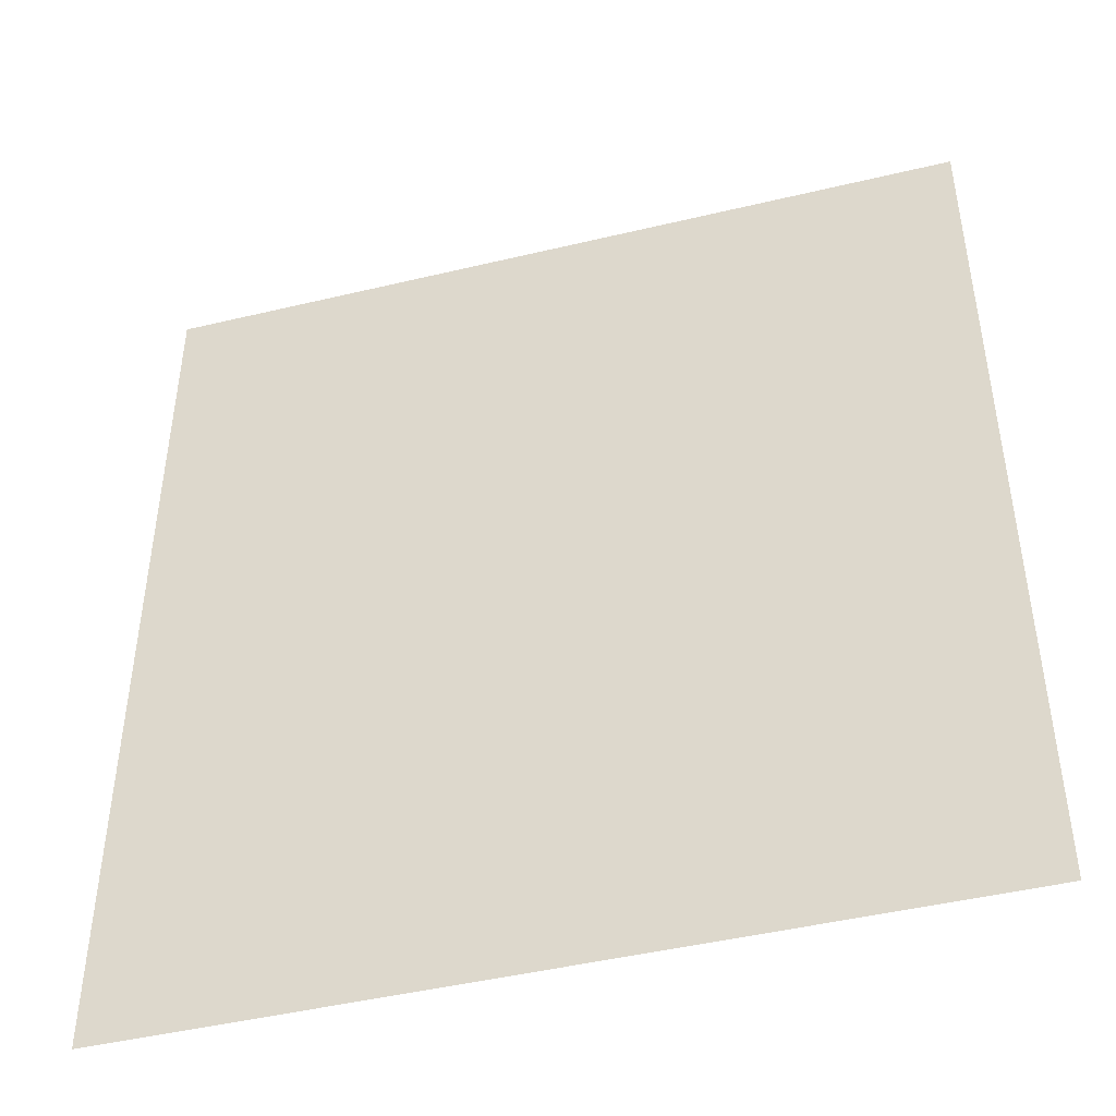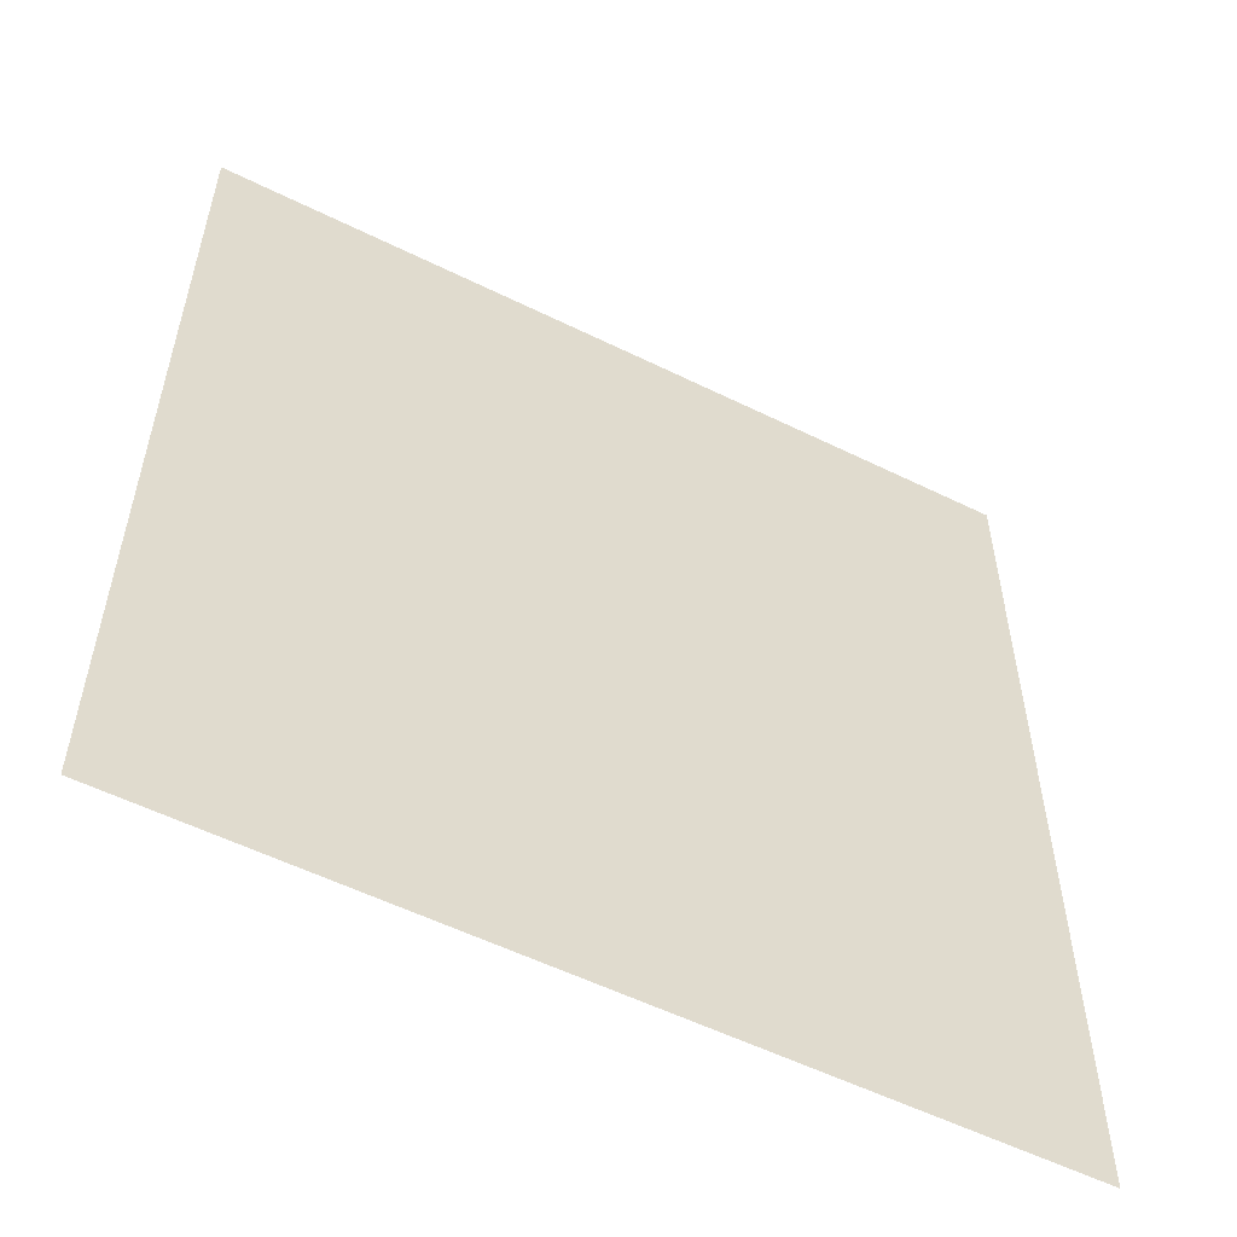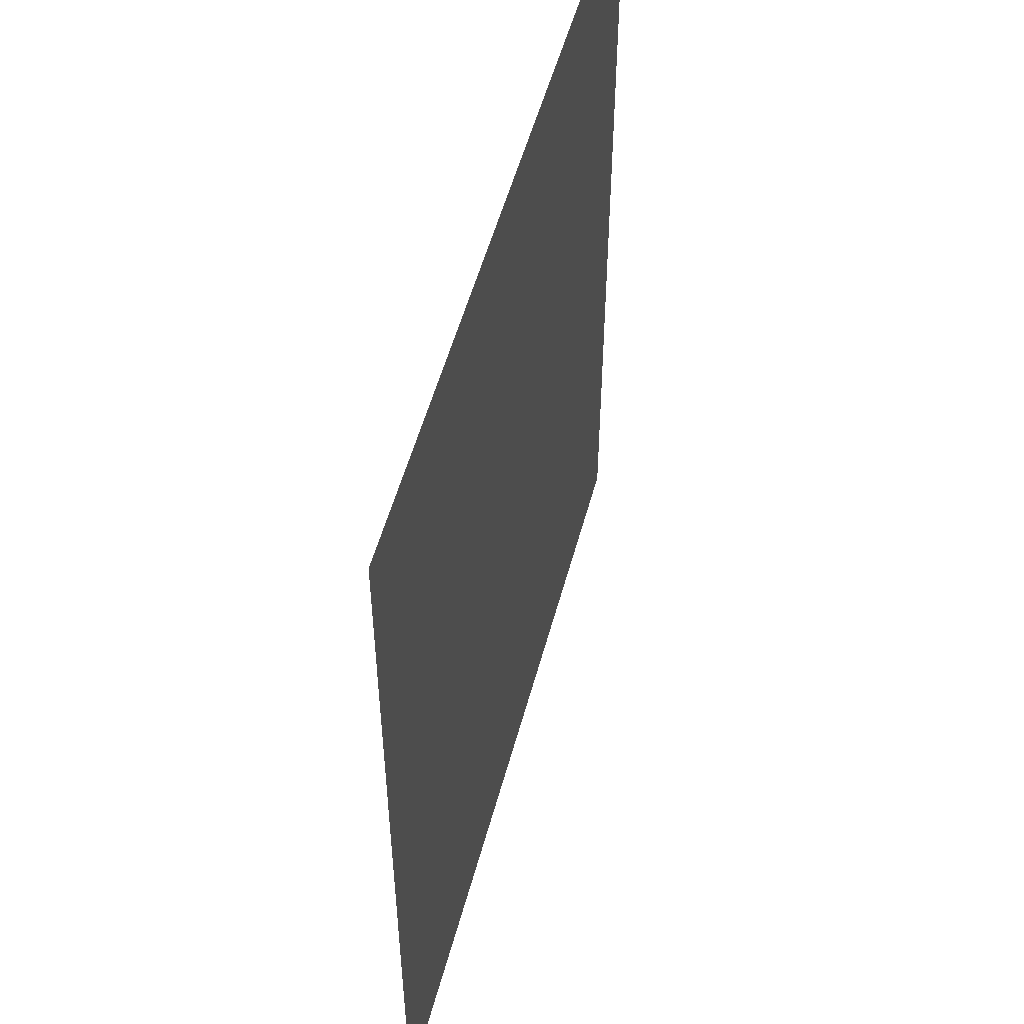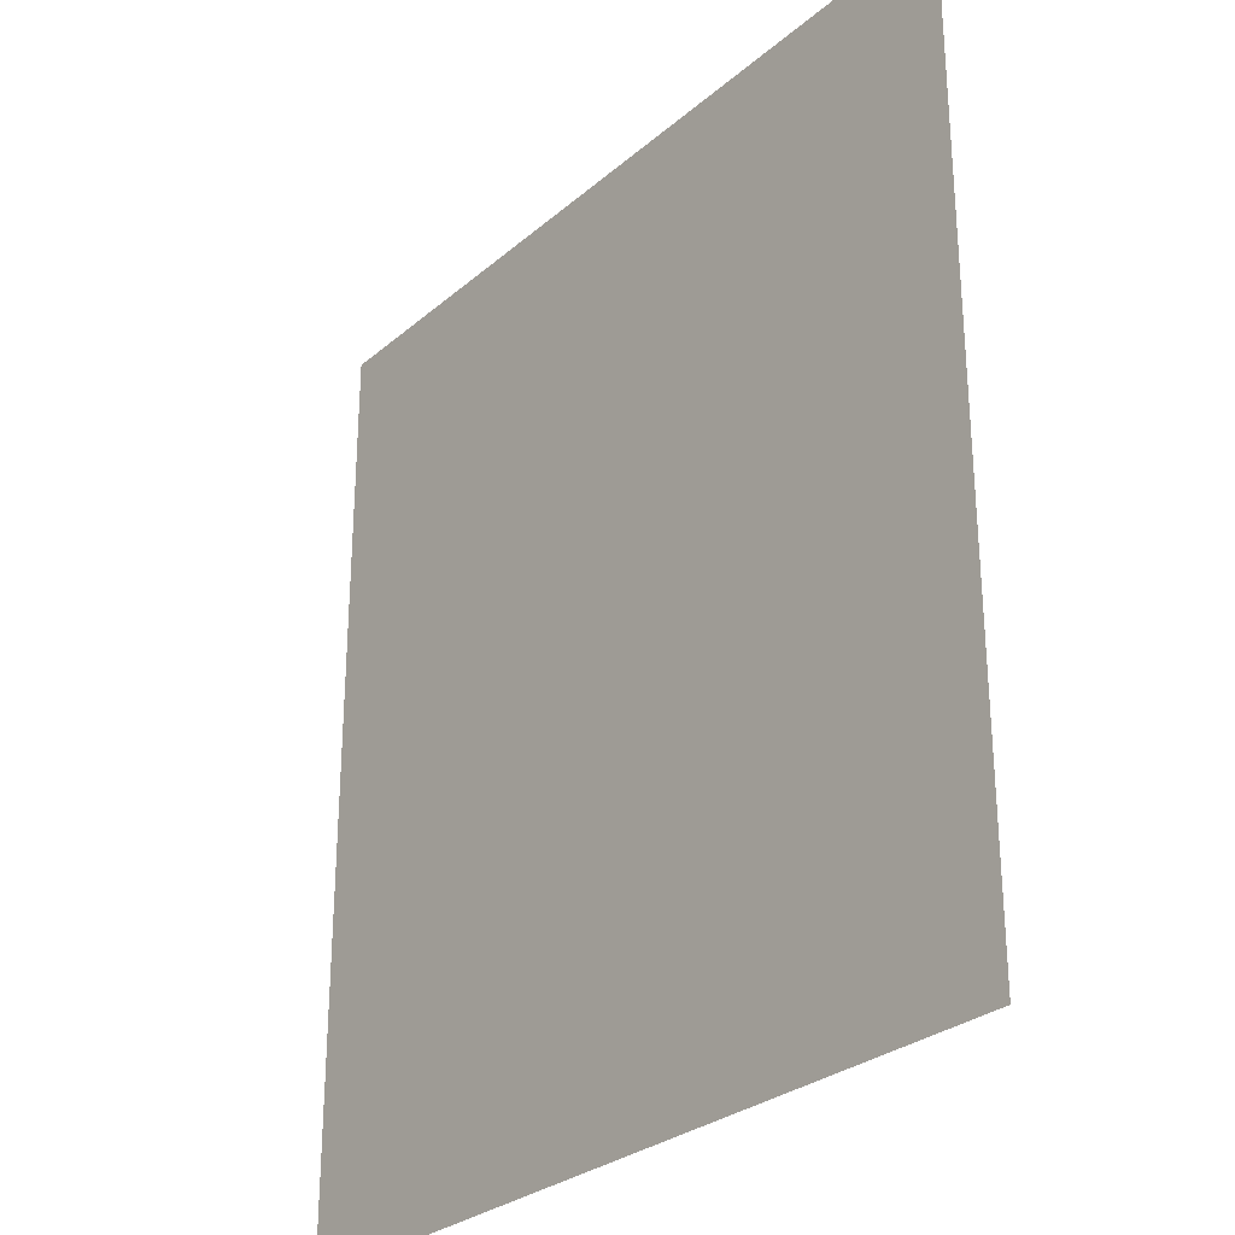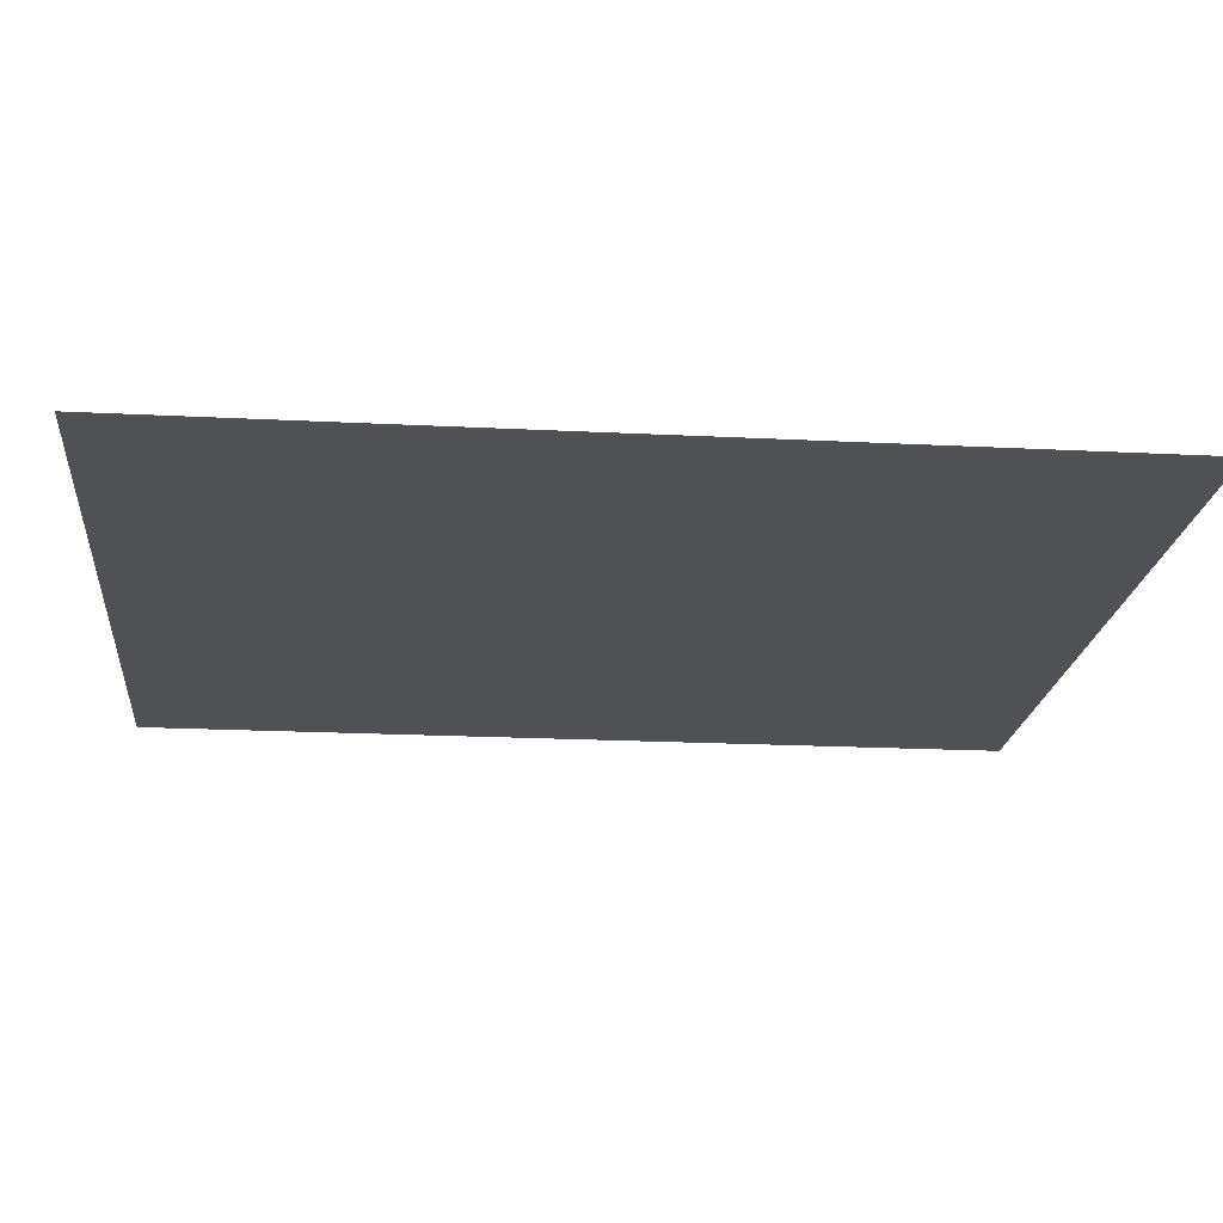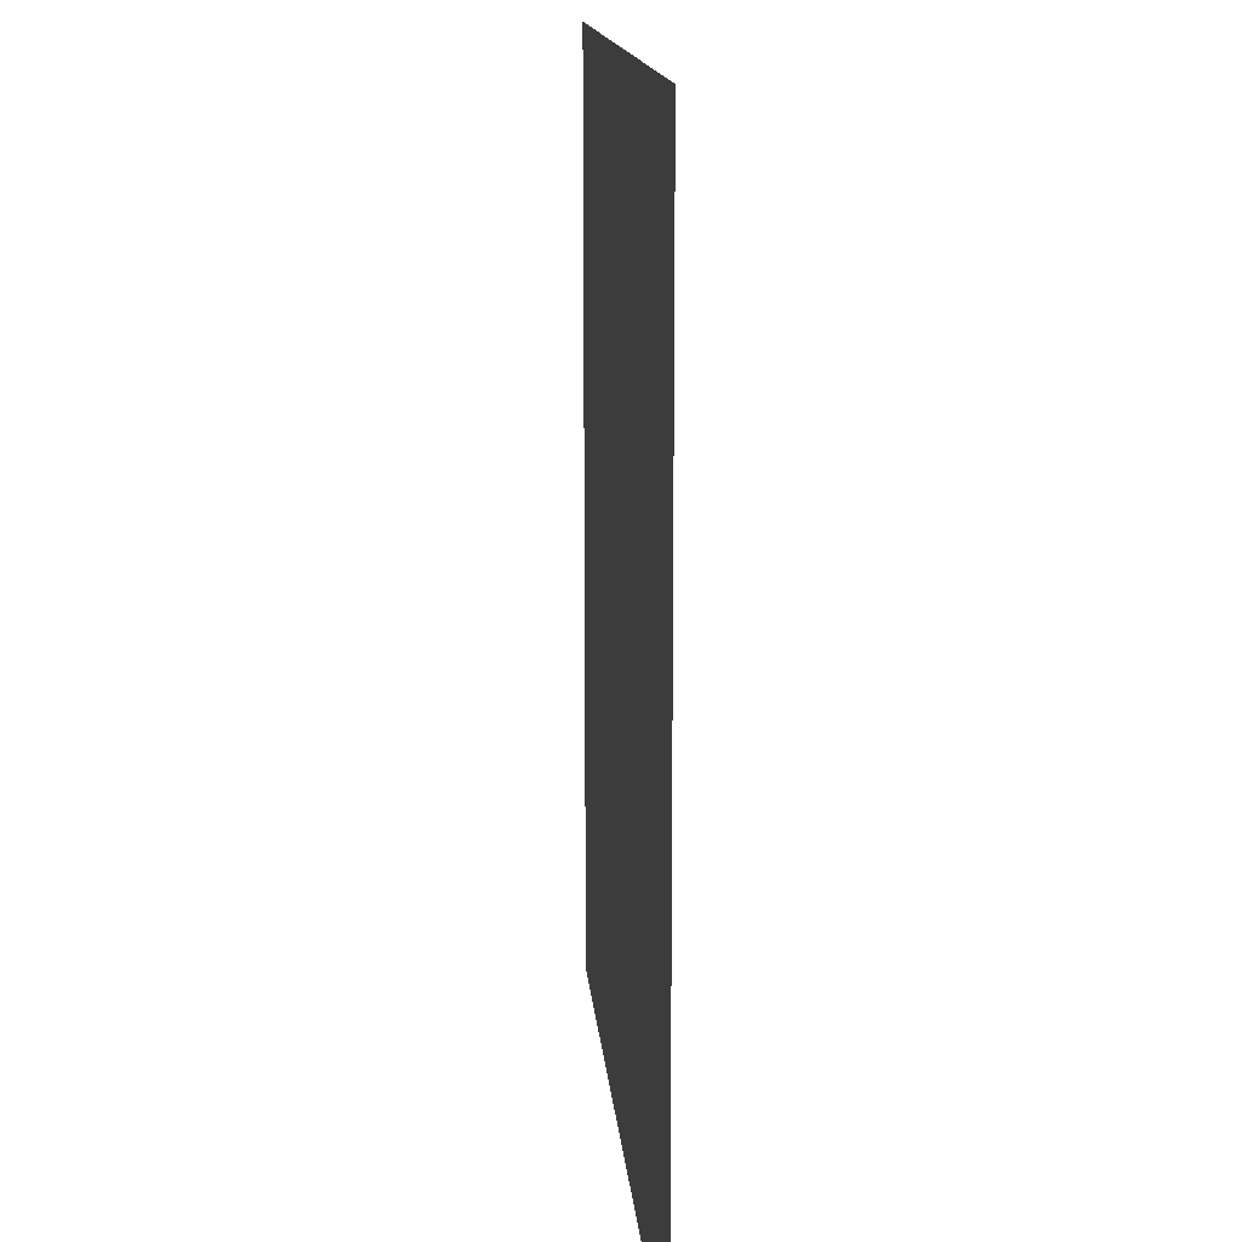
<metadata>
{"format":"obj","ext":"obj","renderer":"f3d","projection":"perspective","resolution":1024,"background":"white","views":[{"elev":-45.8,"azim":15.4,"up":"+Z"},{"elev":-56.0,"azim":152.7,"up":"+Z"},{"elev":53.3,"azim":-75.0,"up":"+Z"},{"elev":-28.6,"azim":51.5,"up":"+Z"},{"elev":-19.5,"azim":-95.5,"up":"+Y"},{"elev":14.4,"azim":-94.9,"up":"+Z"}]}
</metadata>
<code>
v 40 0 45
v -40 0 -45
v -40 0 45
v -40 0 -45
v 40 0 45
v 40 0 -45
f 1 2 3
f 4 5 6

</code>
